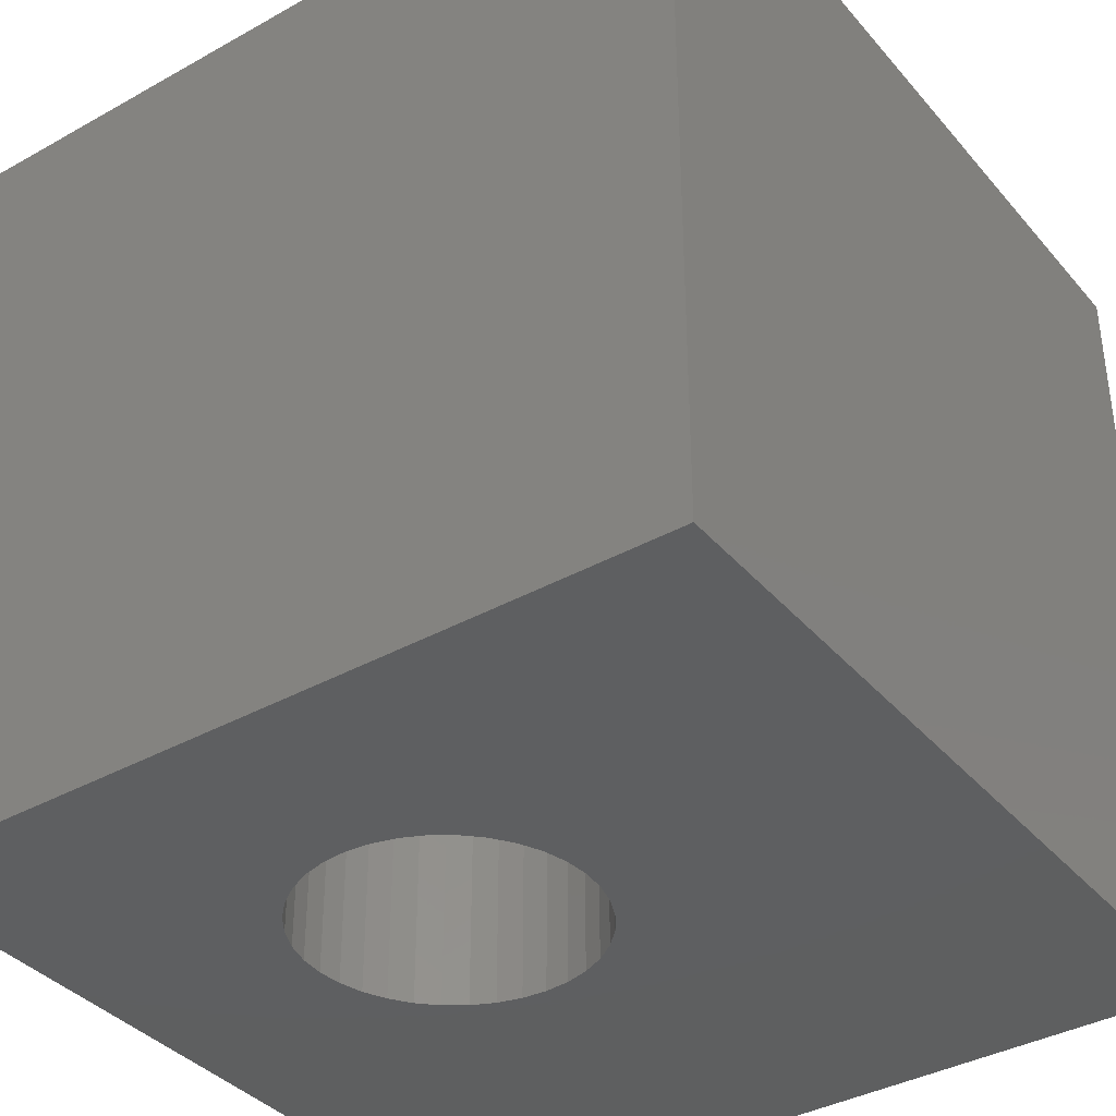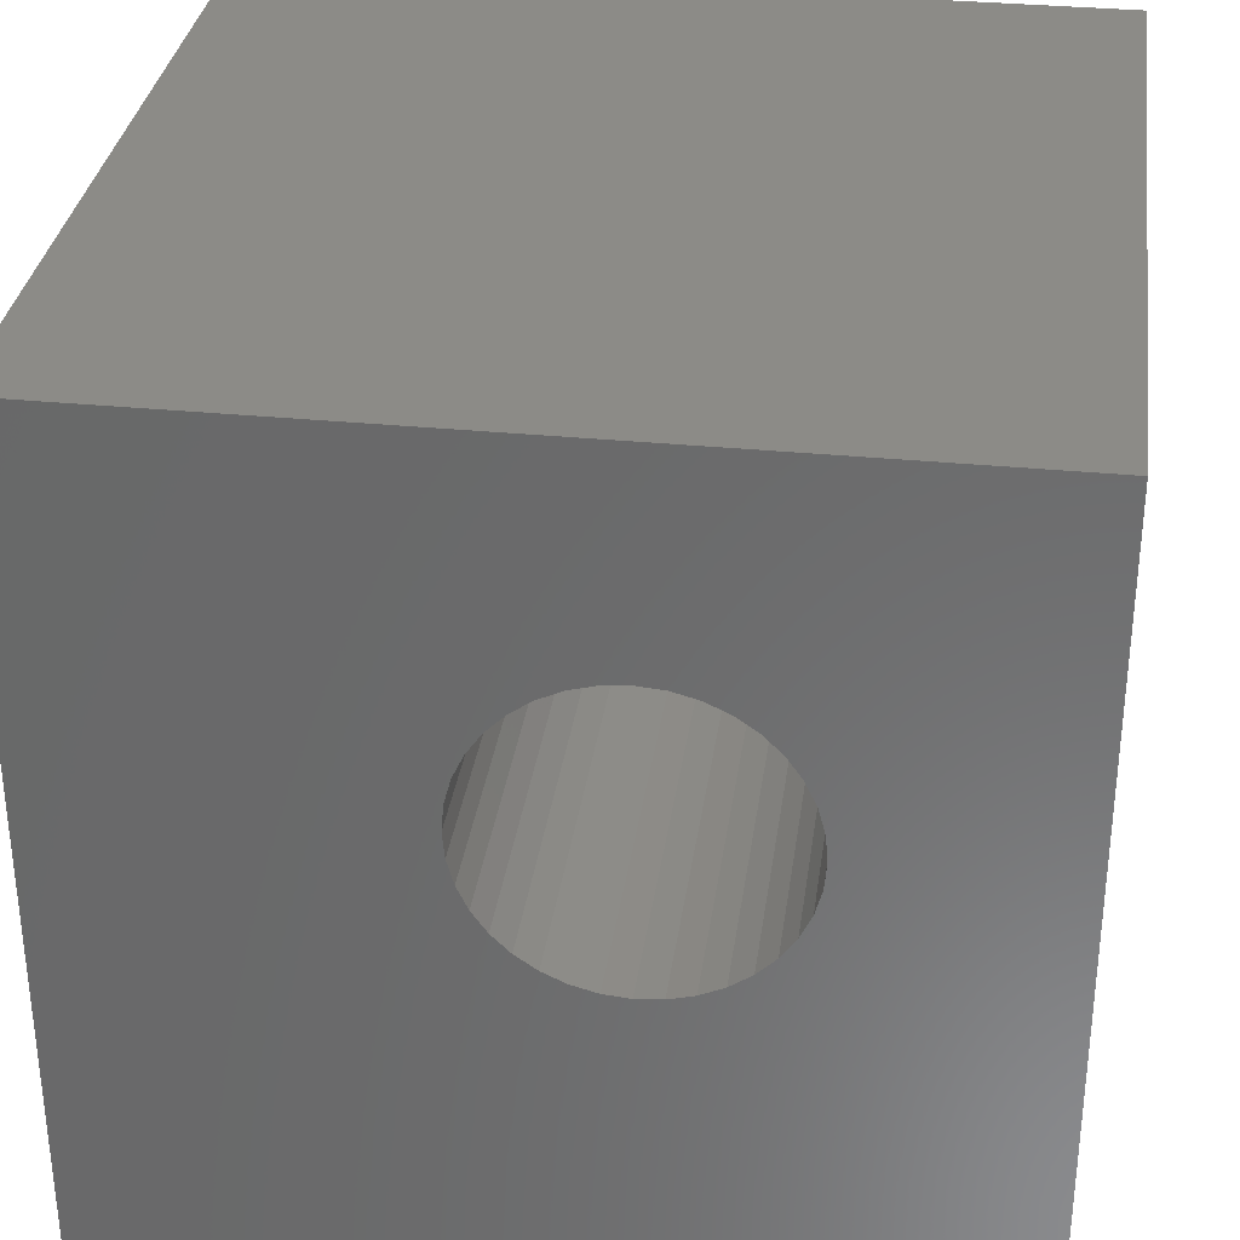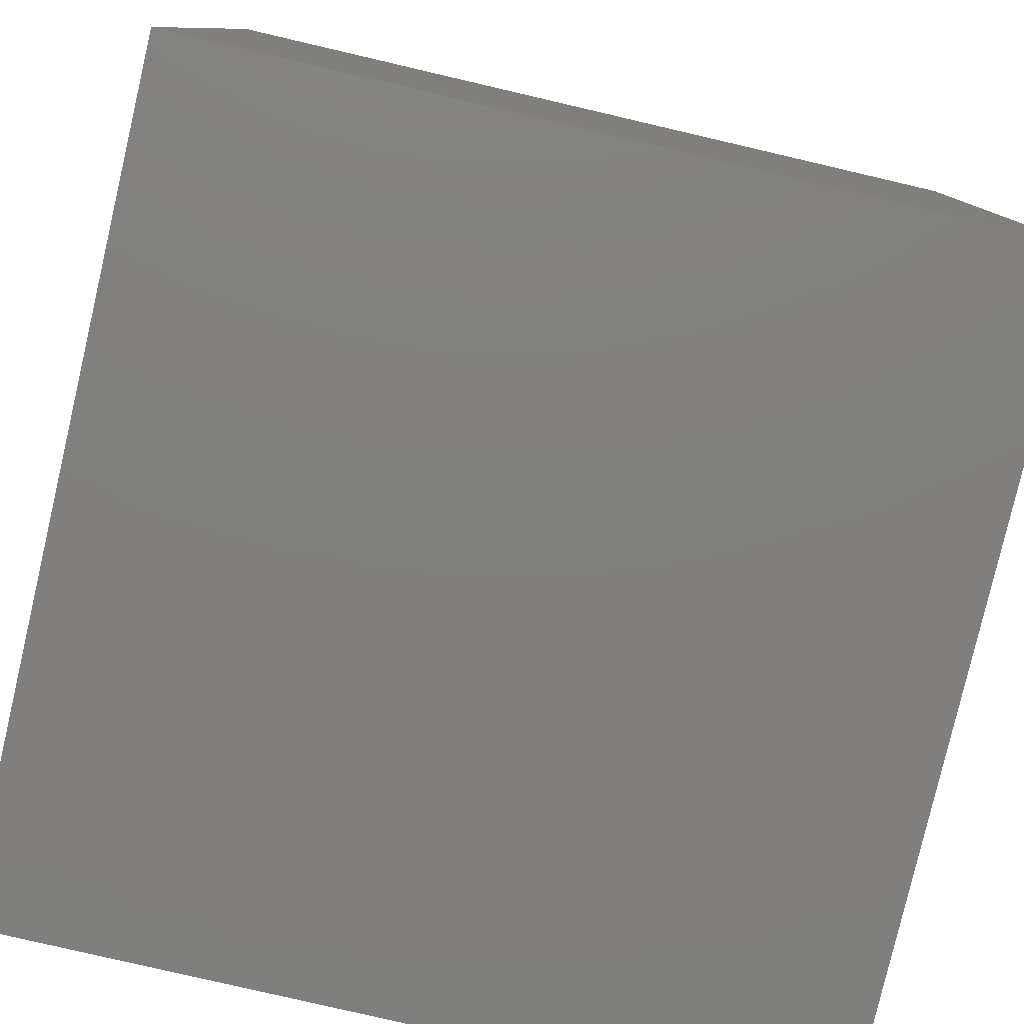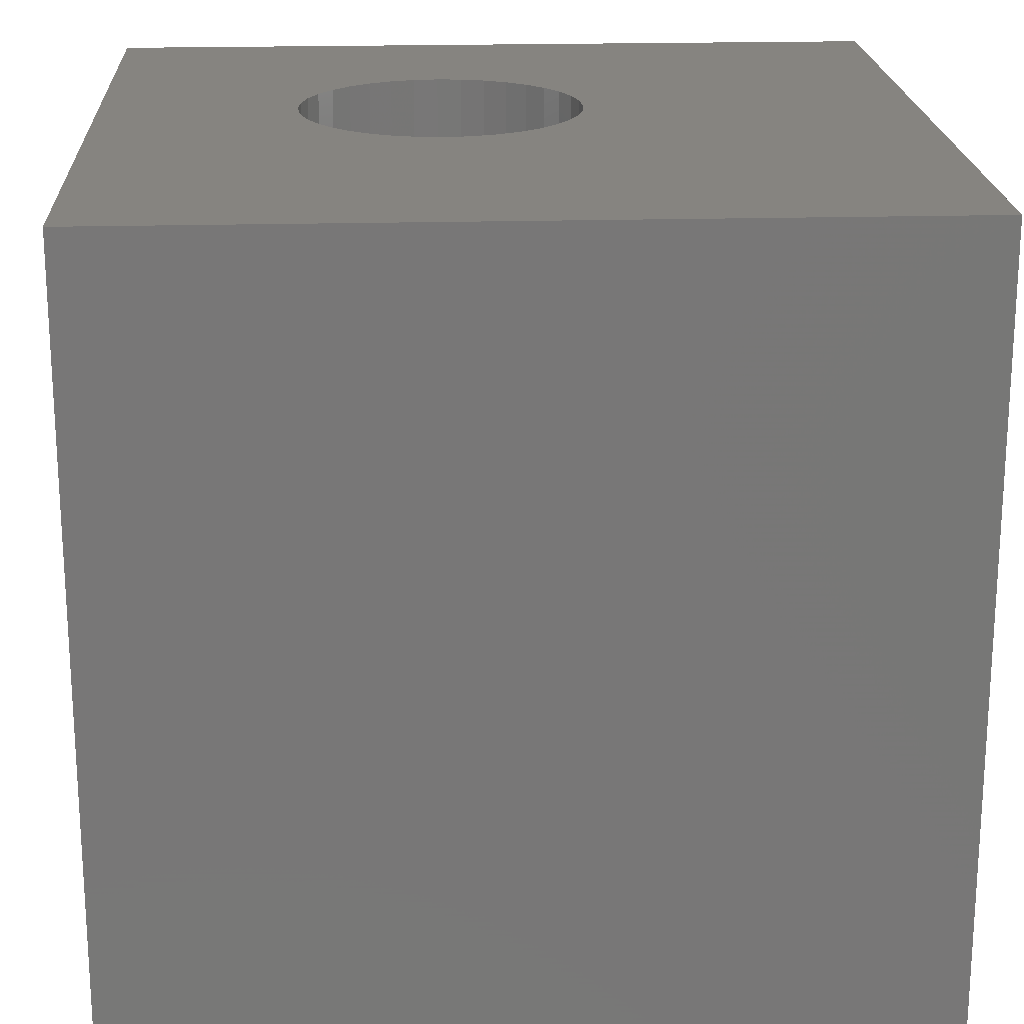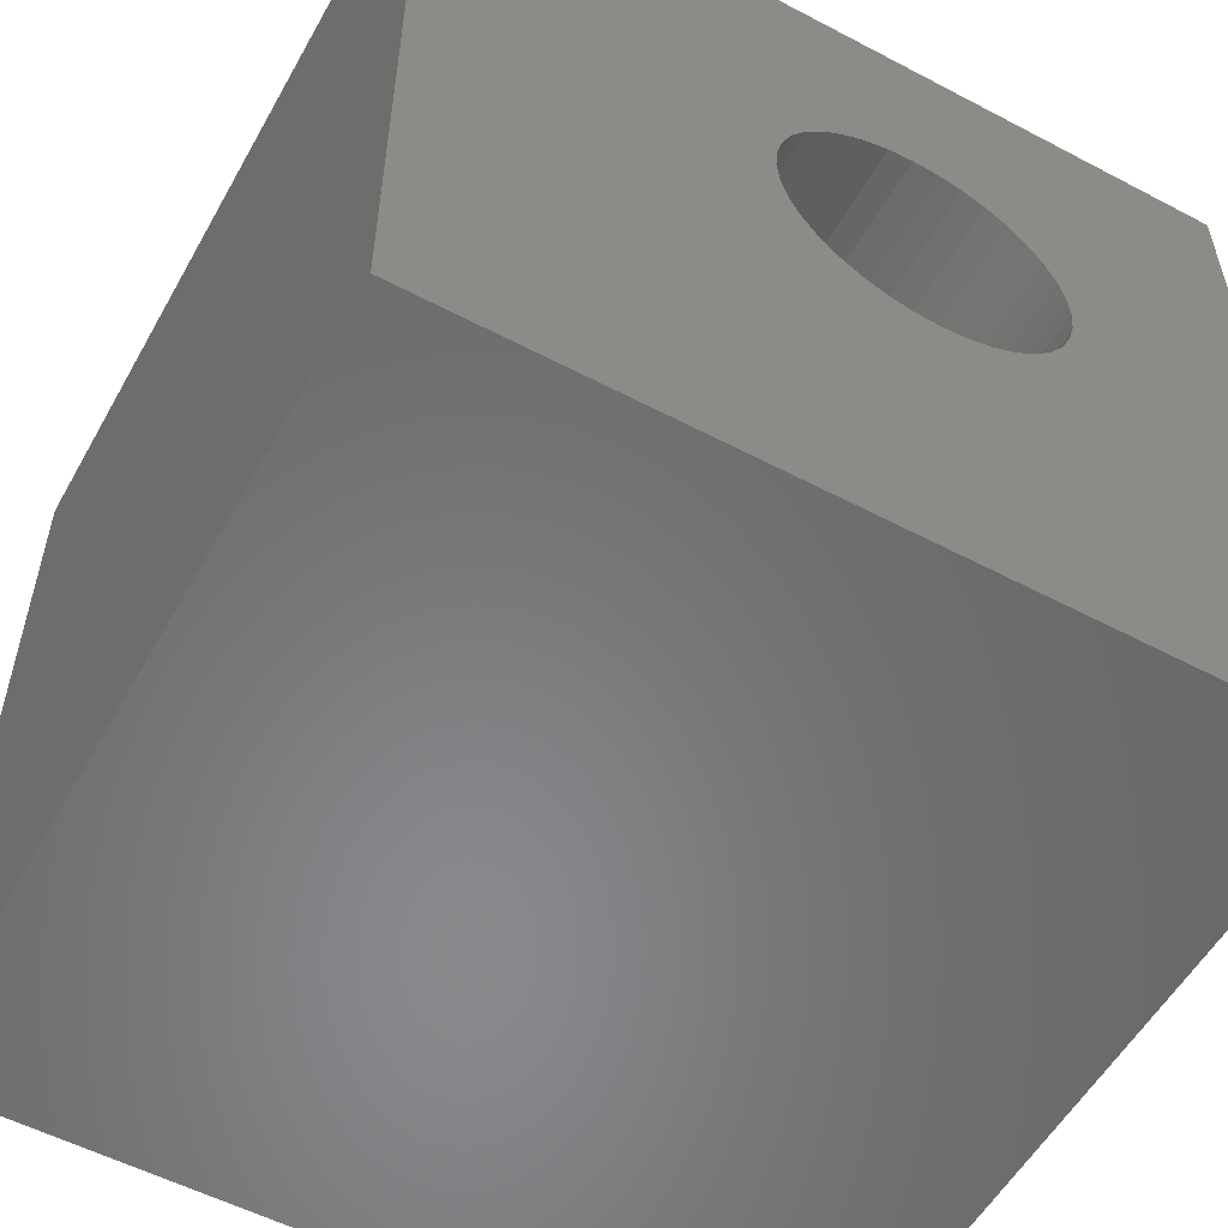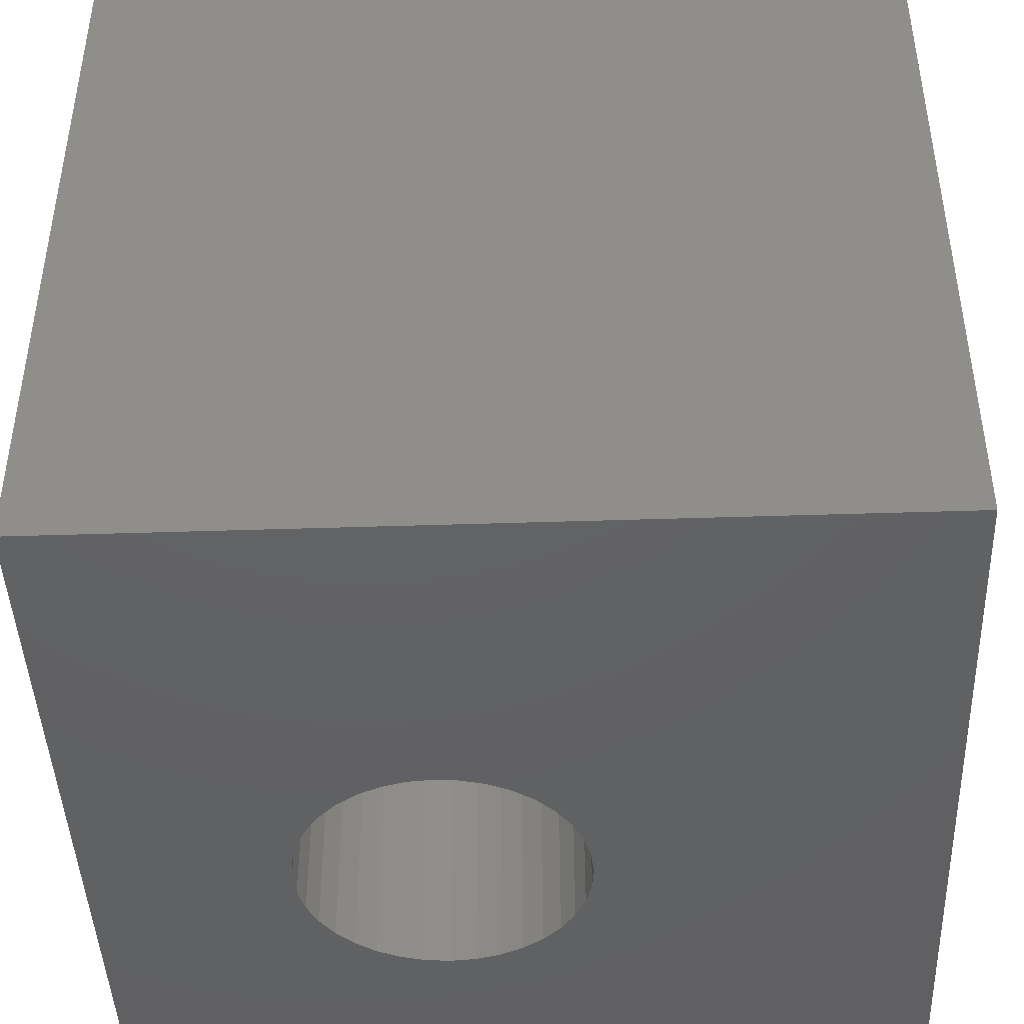
<metadata>
{"format":"stl","ext":"stl","renderer":"f3d","projection":"perspective","resolution":1024,"background":"white","views":[{"elev":-37.7,"azim":-144.5,"up":"+Z"},{"elev":32.7,"azim":7.8,"up":"+Y"},{"elev":-79.8,"azim":-103.1,"up":"+Y"},{"elev":20.2,"azim":-92.9,"up":"+Z"},{"elev":-55.2,"azim":-29.0,"up":"+Y"},{"elev":-44.1,"azim":-87.8,"up":"+Z"}]}
</metadata>
<code>
# stl→obj: 80 verts, 160 faces
v 0 10 10
v 0 10 0
v 0 0 10
v 0 0 0
v 7.442 6.427 10
v 7.52 6.134 10
v 10 10 10
v 7.547 5.831 10
v 10 0 10
v 7.52 5.529 10
v 4.468 4.711 10
v 4.294 4.96 10
v 4.087 6.134 10
v 4.166 6.427 10
v 4.294 6.703 10
v 7.442 5.235 10
v 7.313 4.96 10
v 7.139 4.711 10
v 6.924 4.496 10
v 6.675 4.322 10
v 6.4 4.193 10
v 6.106 4.115 10
v 5.804 4.088 10
v 5.501 4.115 10
v 5.208 4.193 10
v 4.932 4.322 10
v 4.683 4.496 10
v 4.468 6.952 10
v 4.683 7.167 10
v 4.932 7.341 10
v 4.166 5.235 10
v 4.087 5.529 10
v 4.061 5.831 10
v 6.106 7.548 10
v 6.4 7.469 10
v 6.675 7.341 10
v 6.924 7.167 10
v 7.139 6.952 10
v 7.313 6.703 10
v 5.208 7.469 10
v 5.501 7.548 10
v 5.804 7.574 10
v 10 10 0
v 10 0 0
v 4.166 5.235 0
v 4.294 4.96 0
v 6.675 4.322 0
v 6.4 4.193 0
v 6.106 4.115 0
v 4.468 4.711 0
v 4.683 4.496 0
v 4.932 4.322 0
v 5.208 4.193 0
v 5.501 4.115 0
v 5.804 4.088 0
v 6.924 4.496 0
v 7.139 4.711 0
v 7.313 4.96 0
v 7.52 6.134 0
v 7.442 6.427 0
v 7.313 6.703 0
v 7.139 6.952 0
v 6.924 7.167 0
v 6.675 7.341 0
v 6.4 7.469 0
v 5.208 7.469 0
v 4.932 7.341 0
v 4.683 7.167 0
v 4.468 6.952 0
v 4.294 6.703 0
v 4.166 6.427 0
v 4.087 6.134 0
v 4.061 5.831 0
v 4.087 5.529 0
v 7.442 5.235 0
v 7.52 5.529 0
v 7.547 5.831 0
v 6.106 7.548 0
v 5.804 7.574 0
v 5.501 7.548 0
f 1 2 3
f 3 2 4
f 5 6 7
f 7 6 8
f 7 8 9
f 9 8 10
f 11 12 3
f 13 14 1
f 1 14 15
f 10 16 9
f 9 16 17
f 9 17 18
f 18 19 9
f 9 19 20
f 9 20 21
f 21 22 9
f 9 22 23
f 9 23 3
f 3 23 24
f 3 24 25
f 25 26 3
f 3 26 27
f 3 27 11
f 15 28 1
f 1 28 29
f 1 29 30
f 12 31 3
f 3 31 32
f 3 32 1
f 1 32 33
f 1 33 13
f 34 35 7
f 7 35 36
f 7 36 37
f 37 38 7
f 7 38 39
f 7 39 5
f 30 40 1
f 1 40 41
f 1 41 7
f 7 41 42
f 7 42 34
f 43 7 44
f 44 7 9
f 45 46 4
f 47 44 48
f 48 44 49
f 46 50 4
f 4 50 51
f 4 51 52
f 52 53 4
f 4 53 54
f 4 54 44
f 44 54 55
f 44 55 49
f 47 56 44
f 44 56 57
f 44 57 58
f 59 60 43
f 43 60 61
f 43 61 62
f 62 63 43
f 43 63 64
f 43 64 65
f 66 67 2
f 2 67 68
f 68 69 2
f 2 69 70
f 2 70 71
f 71 72 2
f 2 72 73
f 2 73 4
f 4 73 74
f 4 74 45
f 58 75 44
f 44 75 76
f 44 76 43
f 43 76 77
f 43 77 59
f 65 78 43
f 43 78 79
f 43 79 2
f 2 79 80
f 2 80 66
f 7 43 1
f 1 43 2
f 44 9 4
f 4 9 3
f 76 8 77
f 77 8 6
f 77 6 59
f 59 6 5
f 59 5 60
f 60 5 39
f 60 39 61
f 61 39 38
f 61 38 62
f 62 38 37
f 62 37 63
f 63 37 36
f 63 36 64
f 64 36 35
f 64 35 65
f 65 35 34
f 65 34 78
f 78 34 42
f 78 42 79
f 79 42 41
f 79 41 80
f 80 41 40
f 80 40 66
f 66 40 30
f 66 30 67
f 67 30 29
f 67 29 68
f 68 29 28
f 68 28 69
f 69 28 15
f 69 15 70
f 70 15 14
f 70 14 71
f 71 14 13
f 71 13 72
f 72 13 33
f 72 33 73
f 73 33 32
f 73 32 74
f 74 32 31
f 74 31 45
f 45 31 12
f 45 12 46
f 46 12 11
f 46 11 50
f 50 11 27
f 50 27 51
f 51 27 26
f 51 26 52
f 52 26 25
f 52 25 53
f 53 25 24
f 53 24 54
f 54 24 23
f 54 23 55
f 55 23 22
f 55 22 49
f 49 22 21
f 49 21 48
f 48 21 20
f 48 20 47
f 47 20 19
f 47 19 56
f 56 19 18
f 56 18 57
f 57 18 17
f 57 17 58
f 58 17 16
f 58 16 75
f 75 16 10
f 75 10 76
f 76 10 8

</code>
